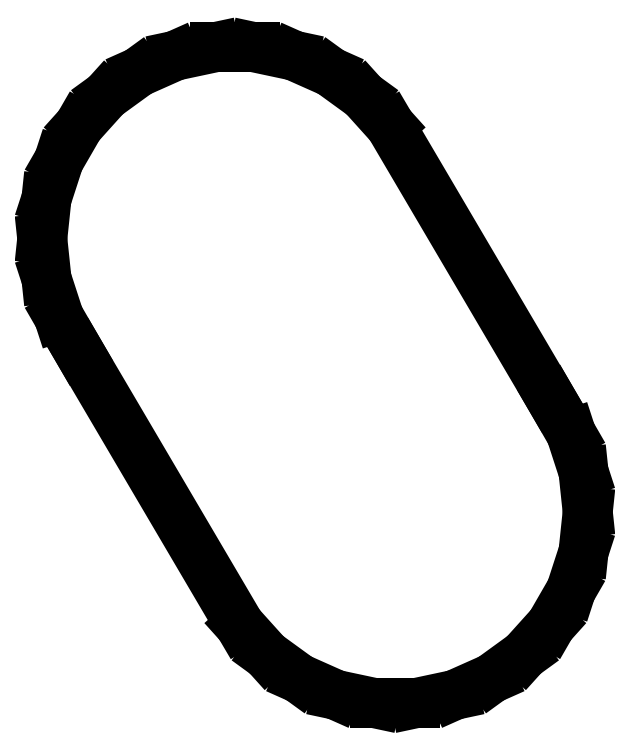
<metadata>
{"format":"dxf","ext":"dxf","renderer":"ezdxf+matplotlib","layout":"modelspace","background":"white","min_lineweight":24,"dpi":150}
</metadata>
<code>
0
SECTION
2
ENTITIES
0
LINE
8
0
10
-9.175
20
7.098
11
-9.065
21
6.059
0
LINE
8
0
10
-9.065
20
6.059
11
-8.742
21
5.065
0
LINE
8
0
10
-8.742
20
5.065
11
-8.22
21
4.16
0
LINE
8
0
10
-8.22
20
4.16
11
-4.045
21
-2.939
0
LINE
8
0
10
-4.045
20
-2.939
11
-3.346
21
-3.716
0
LINE
8
0
10
-3.346
20
-3.716
11
-2.5
21
-4.33
0
LINE
8
0
10
-2.5
20
-4.33
11
-1.545
21
-4.755
0
LINE
8
0
10
-1.545
20
-4.755
11
-0.5226
21
-4.973
0
LINE
8
0
10
-0.5226
20
-4.973
11
0.5226
21
-4.973
0
LINE
8
0
10
0.5226
20
-4.973
11
1.545
21
-4.755
0
LINE
8
0
10
1.545
20
-4.755
11
2.5
21
-4.33
0
LINE
8
0
10
2.5
20
-4.33
11
3.346
21
-3.716
0
LINE
8
0
10
3.346
20
-3.716
11
4.045
21
-2.939
0
LINE
8
0
10
4.045
20
-2.939
11
4.568
21
-2.034
0
LINE
8
0
10
4.568
20
-2.034
11
4.891
21
-1.04
0
LINE
8
0
10
4.891
20
-1.04
11
5
21
0
0
LINE
8
0
10
5
20
0
11
4.891
21
1.04
0
LINE
8
0
10
4.891
20
1.04
11
4.568
21
2.034
0
LINE
8
0
10
4.568
20
2.034
11
4.045
21
2.939
0
LINE
8
0
10
4.045
20
2.939
11
-0.1296
21
10.04
0
LINE
8
0
10
-0.1296
20
10.04
11
-0.8291
21
10.81
0
LINE
8
0
10
-0.8291
20
10.81
11
-1.675
21
11.43
0
LINE
8
0
10
-1.675
20
11.43
11
-2.63
21
11.85
0
LINE
8
0
10
-2.63
20
11.85
11
-3.652
21
12.07
0
LINE
8
0
10
-3.652
20
12.07
11
-4.697
21
12.07
0
LINE
8
0
10
-4.697
20
12.07
11
-5.72
21
11.85
0
LINE
8
0
10
-5.72
20
11.85
11
-6.675
21
11.43
0
LINE
8
0
10
-6.675
20
11.43
11
-7.52
21
10.81
0
LINE
8
0
10
-7.52
20
10.81
11
-8.22
21
10.04
0
LINE
8
0
10
-8.22
20
10.04
11
-8.742
21
9.132
0
LINE
8
0
10
-8.742
20
9.132
11
-9.065
21
8.138
0
LINE
8
0
10
-9.065
20
8.138
11
-9.175
21
7.098
0
ENDSEC
0
EOF

</code>
